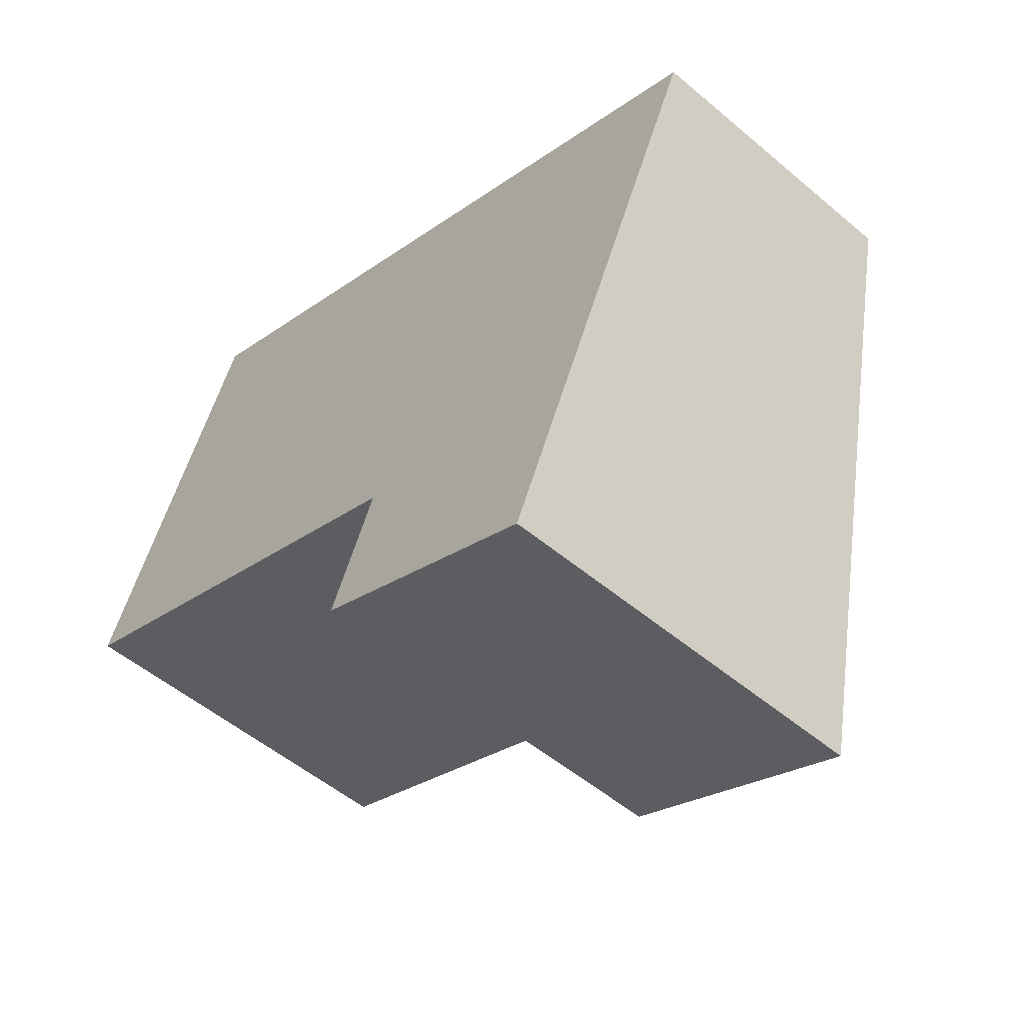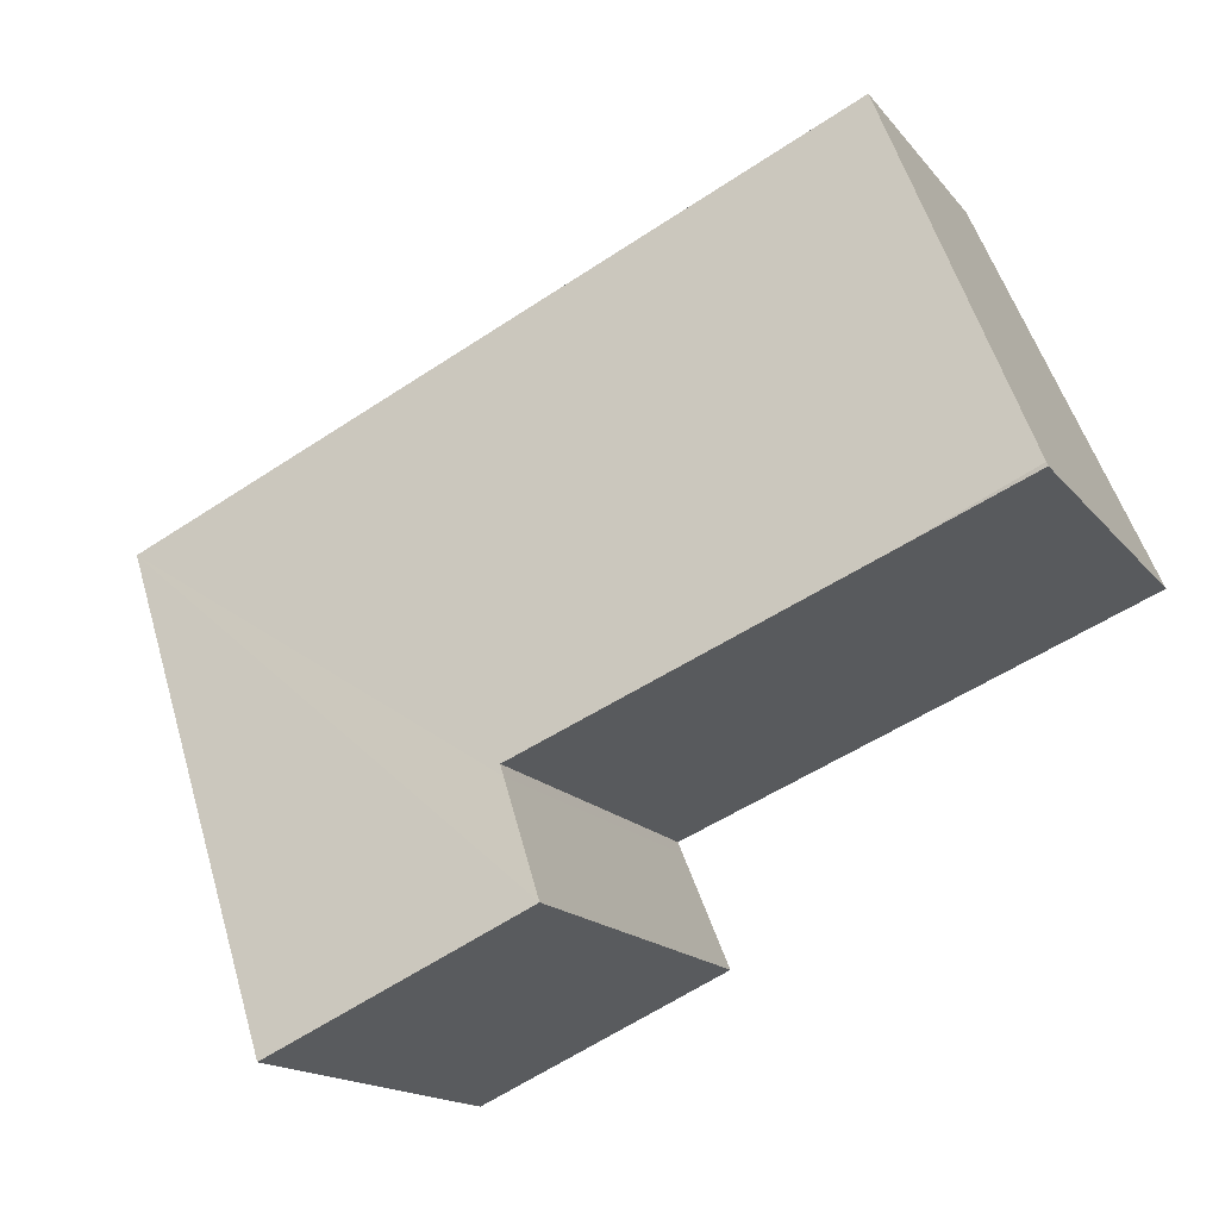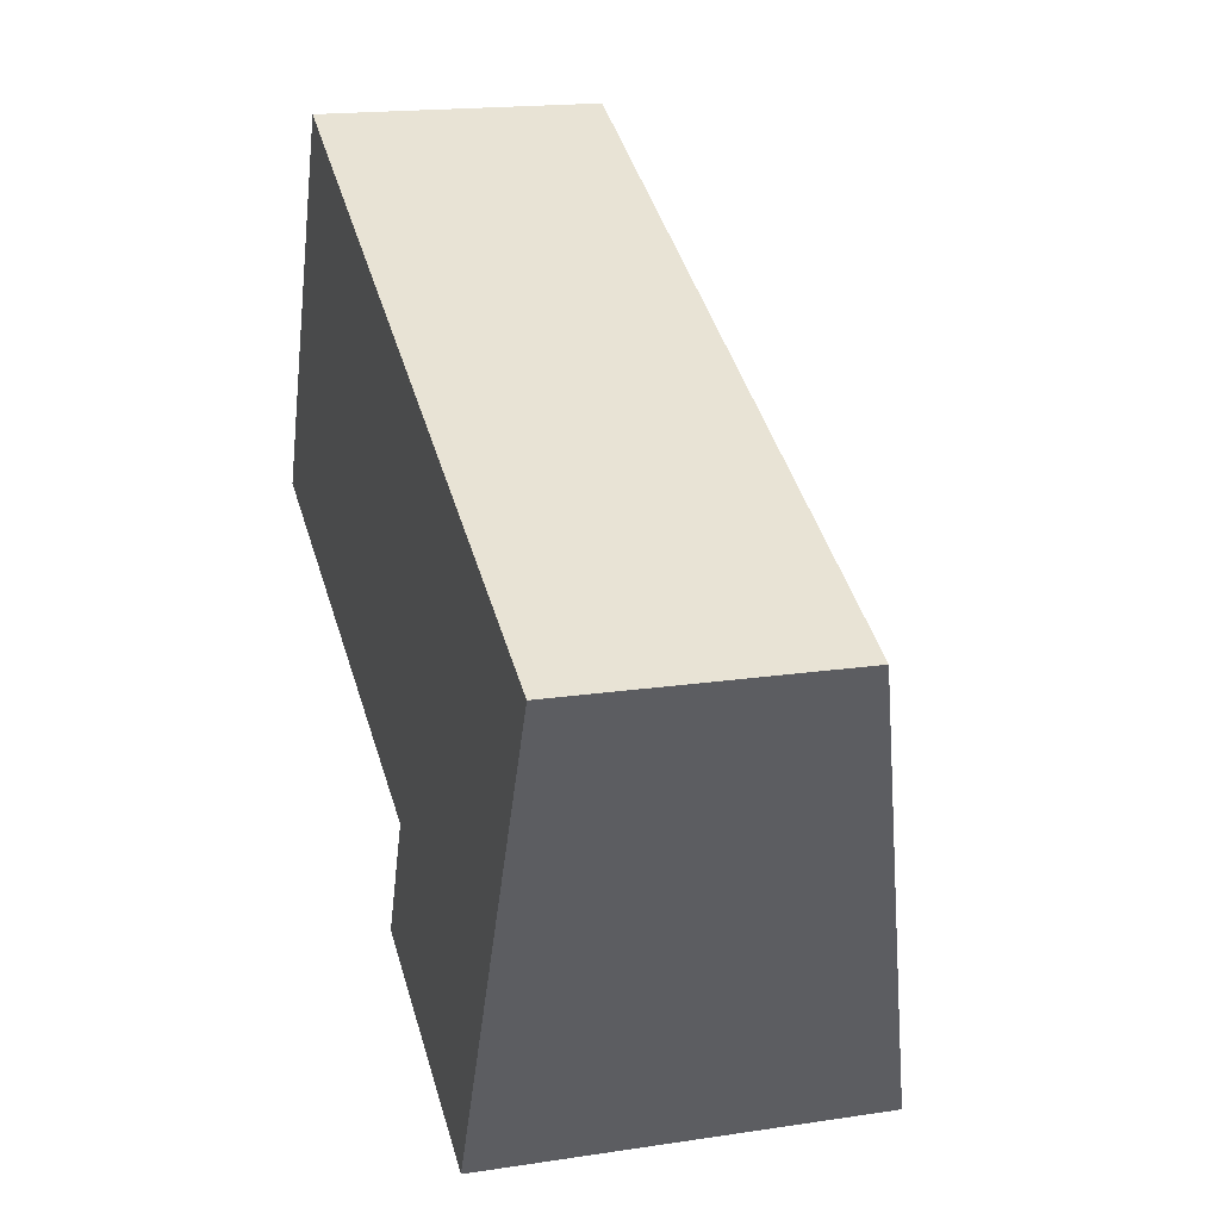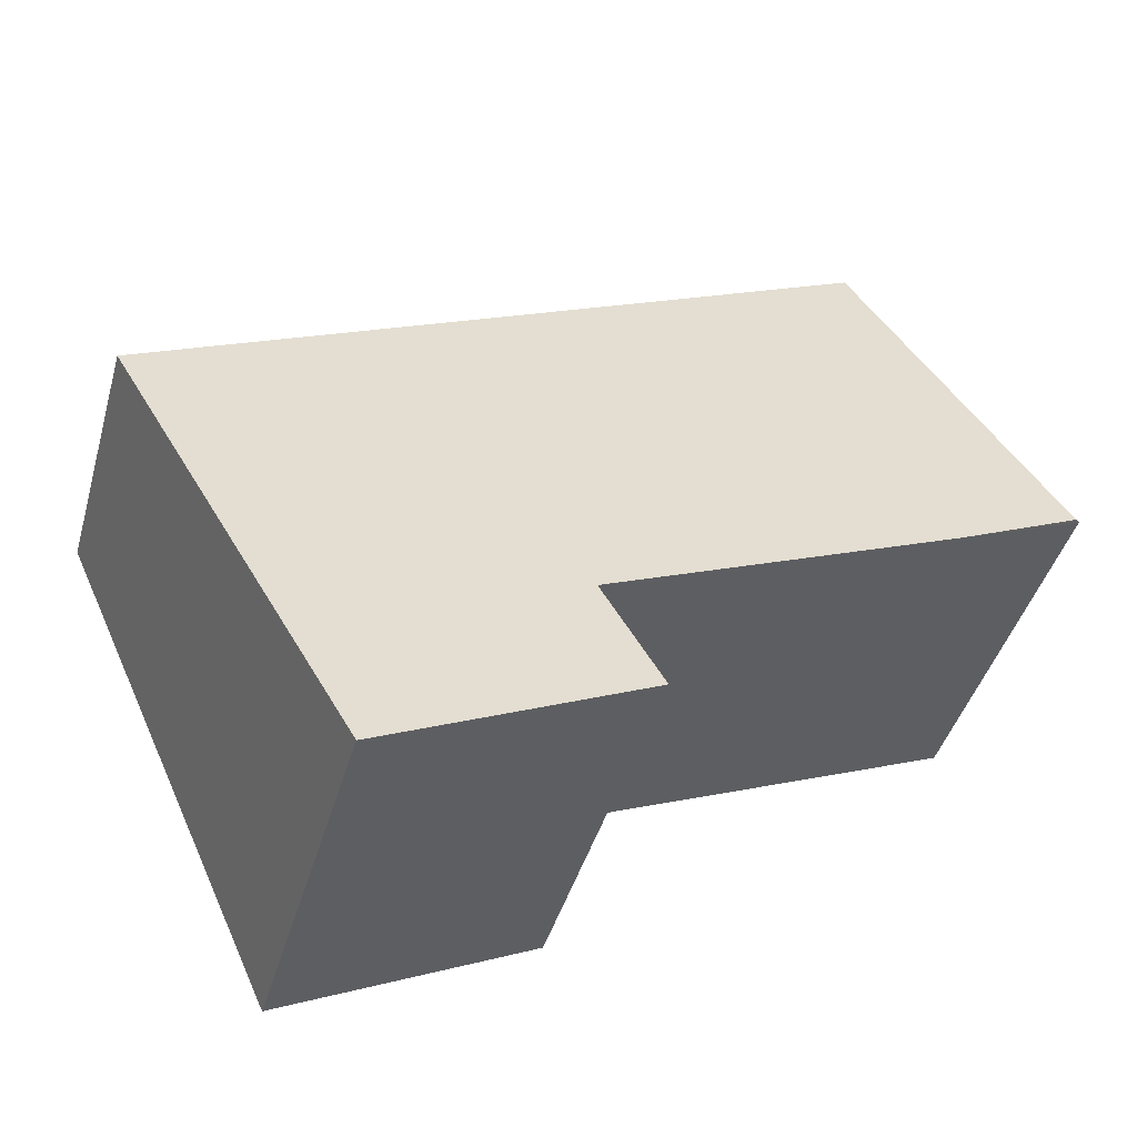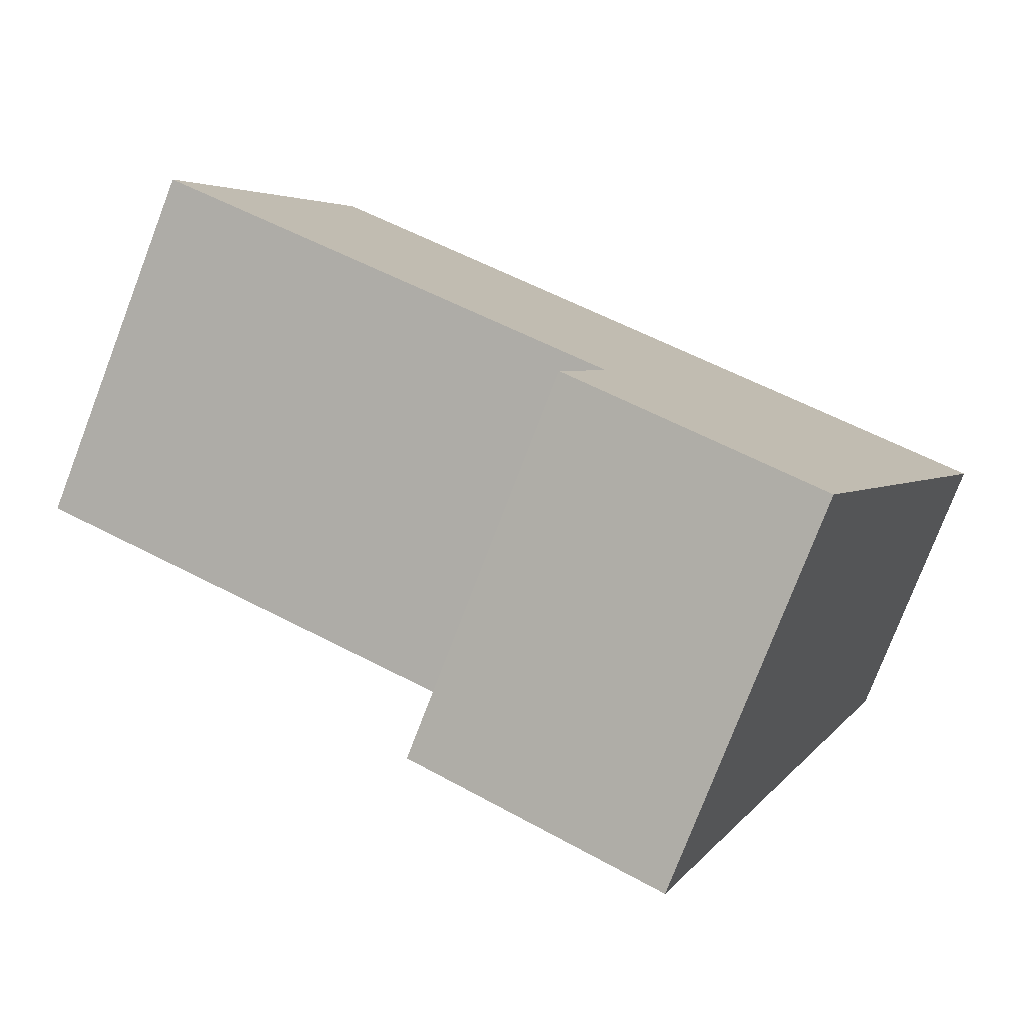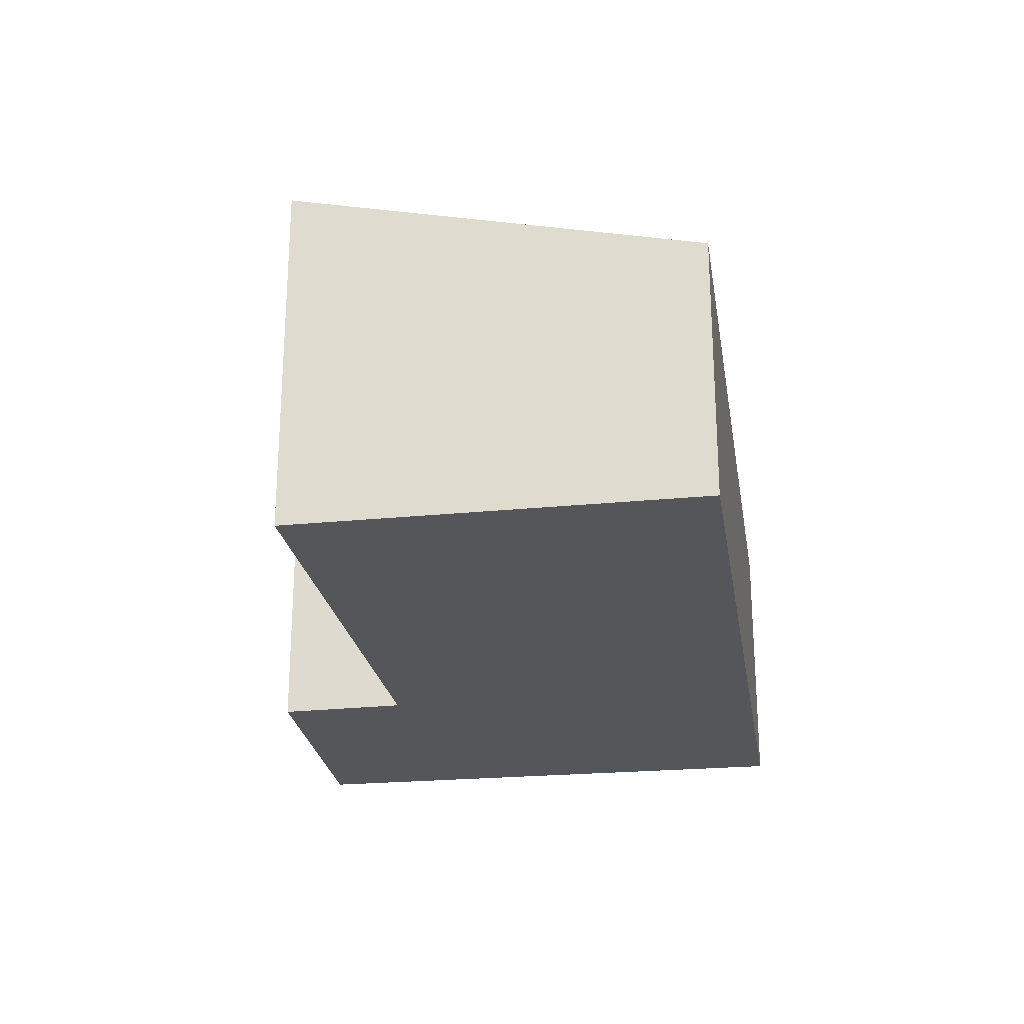
<metadata>
{"format":"obj","ext":"obj","renderer":"f3d","projection":"perspective","resolution":1024,"background":"white","views":[{"elev":-52.6,"azim":47.8,"up":"+Z"},{"elev":-15.8,"azim":-155.3,"up":"+Z"},{"elev":17.4,"azim":73.1,"up":"+Z"},{"elev":-42.3,"azim":164.5,"up":"+Z"},{"elev":-77.7,"azim":-21.0,"up":"+Z"},{"elev":-25.3,"azim":-57.5,"up":"+Y"}]}
</metadata>
<code>
v  3.498 3.305 -2.598
v  6.044 3.081 -2.623
v  5.626 3.306 -3.54
v  7.503 2.299 0.576
v  3.886 3.081 -1.672
v  3.926 3.058 -1.575
v  1.413 2.299 3.259
v  1.016 3.081 -0.408
v  0.015 3.081 0.034
v  5.626 2.168e-16 -3.54
v  3.498 1.591e-16 -2.598
v  3.886 1.024e-16 -1.672
v  0 0 0
v  0 3.09 1.892e-16
v  1.413 -1.996e-16 3.259
v  0.015 -2.082e-18 0.034
v  3.926 9.644e-17 -1.575
v  1.016 2.498e-17 -0.408
v  7.503 -3.527e-17 0.576
v  6.044 1.606e-16 -2.623
g defaultobject
f 1 2 3
f 2 1 4
f 4 1 5
f 4 5 6
f 4 6 7
f 7 6 8
f 7 8 9
f 10 1 3
f 1 10 11
f 11 5 1
f 5 11 12
f 13 9 14
f 9 13 7
f 7 13 15
f 15 13 16
f 12 6 5
f 6 12 17
f 17 8 6
f 8 17 18
f 8 18 14
f 14 18 13
f 15 4 7
f 4 15 19
f 2 10 3
f 10 2 4
f 10 4 20
f 20 4 19
f 16 19 15
f 19 16 13
f 19 13 18
f 19 18 17
f 19 17 12
f 19 12 11
f 19 11 20
f 20 11 10

</code>
